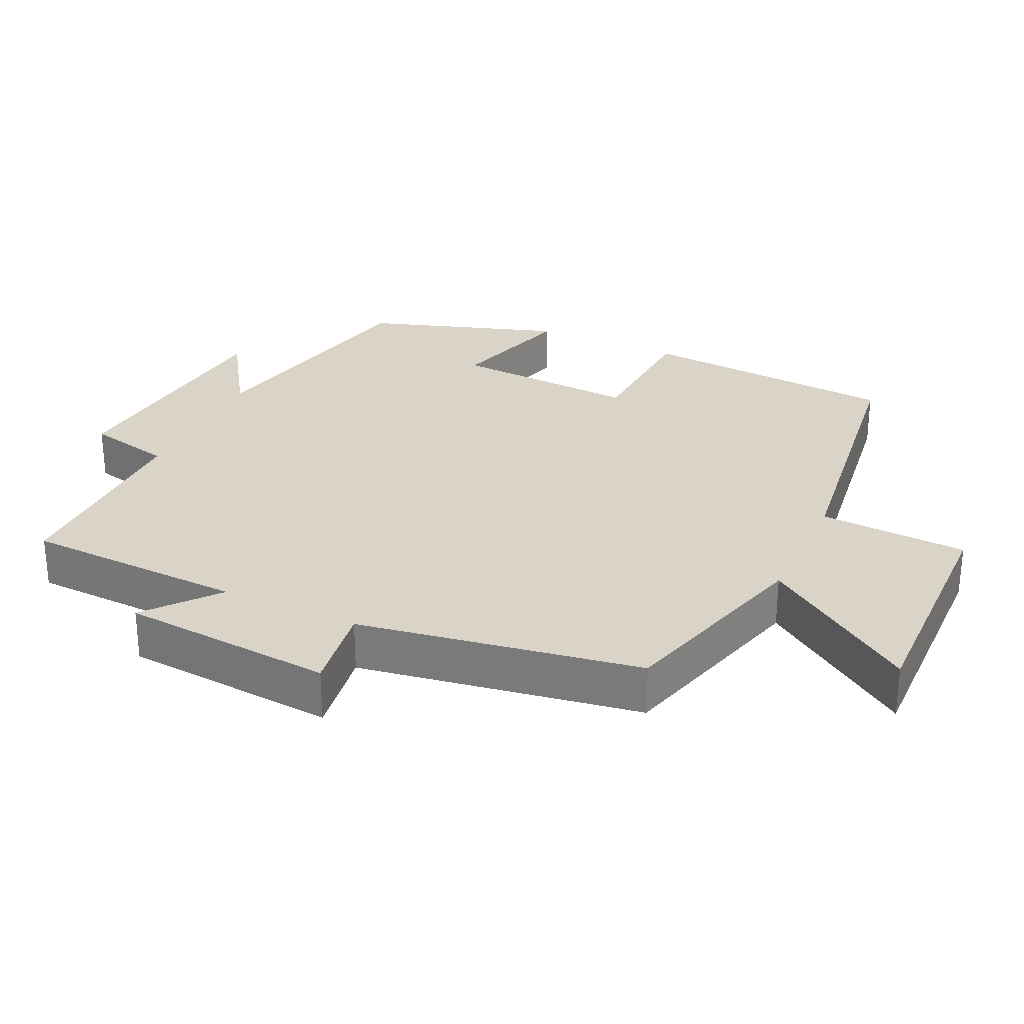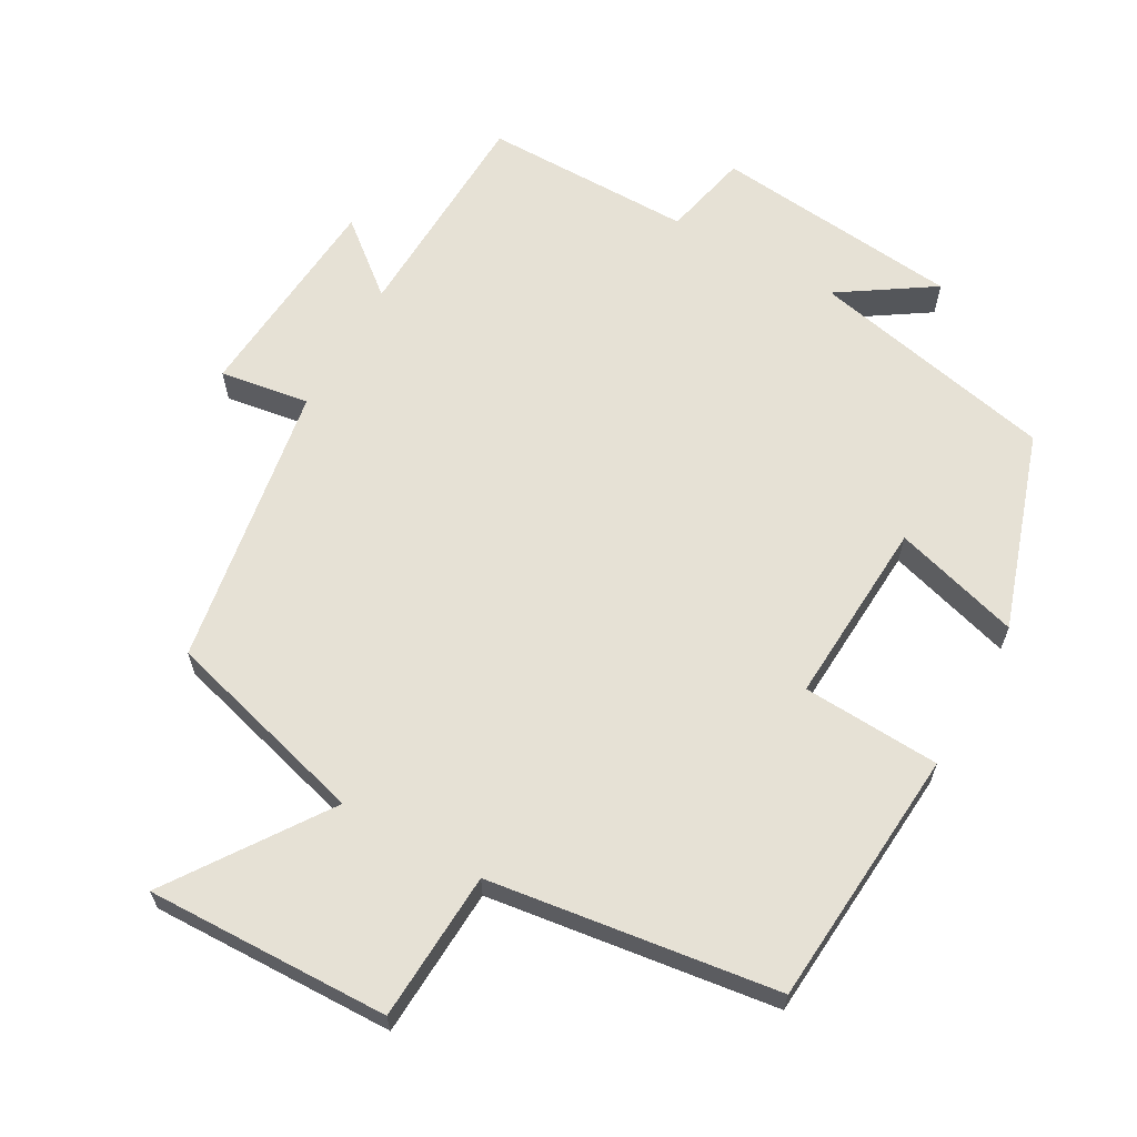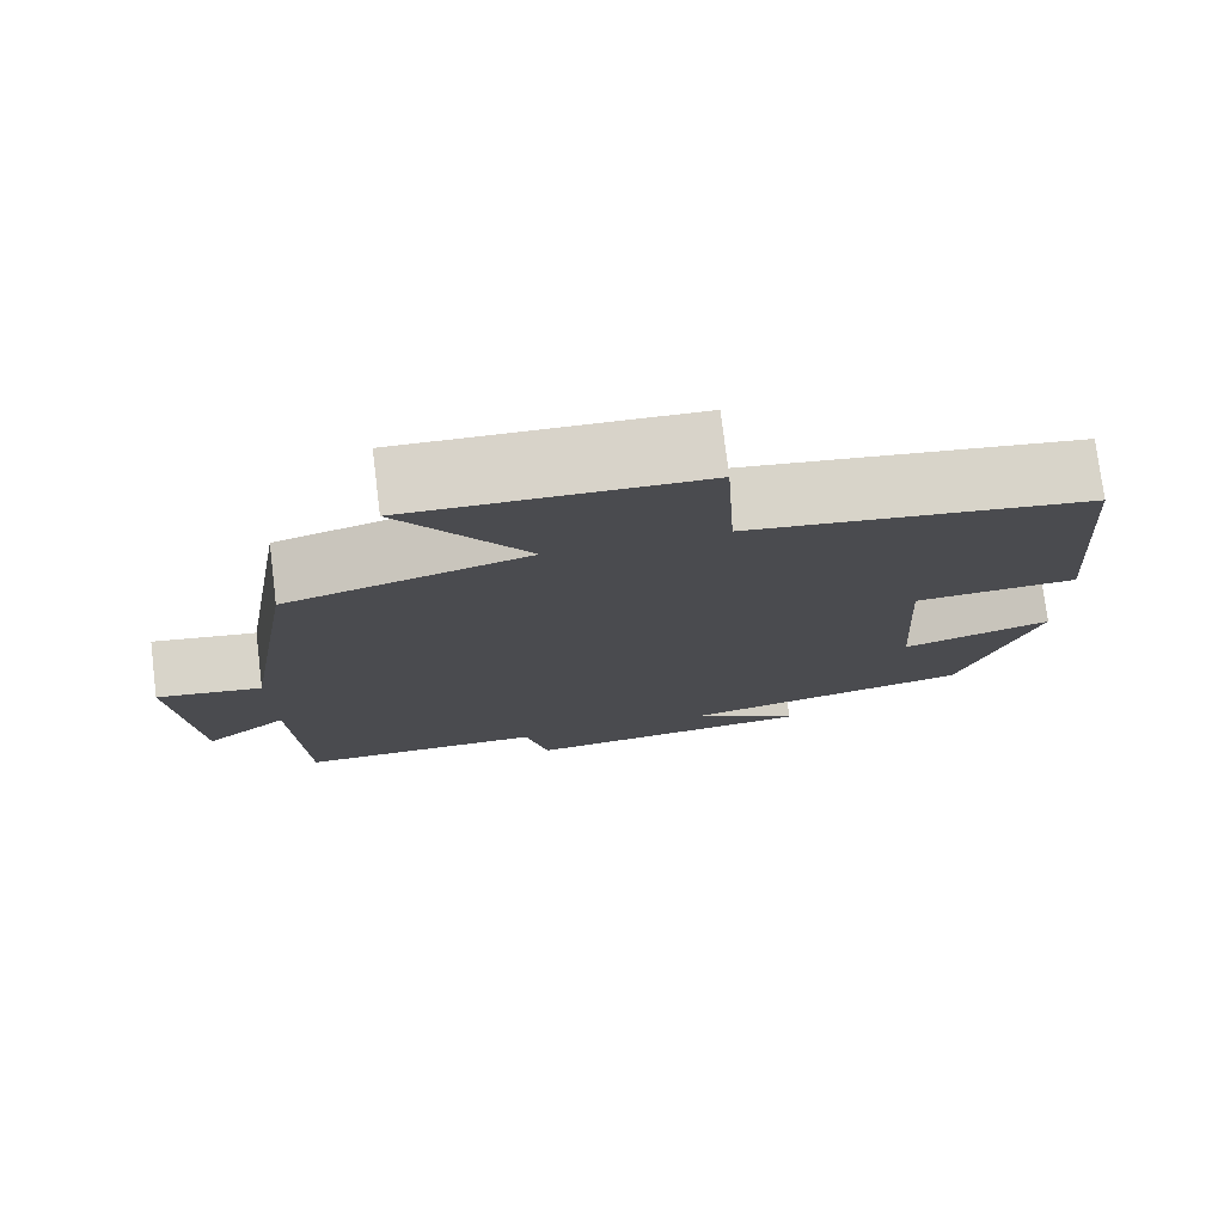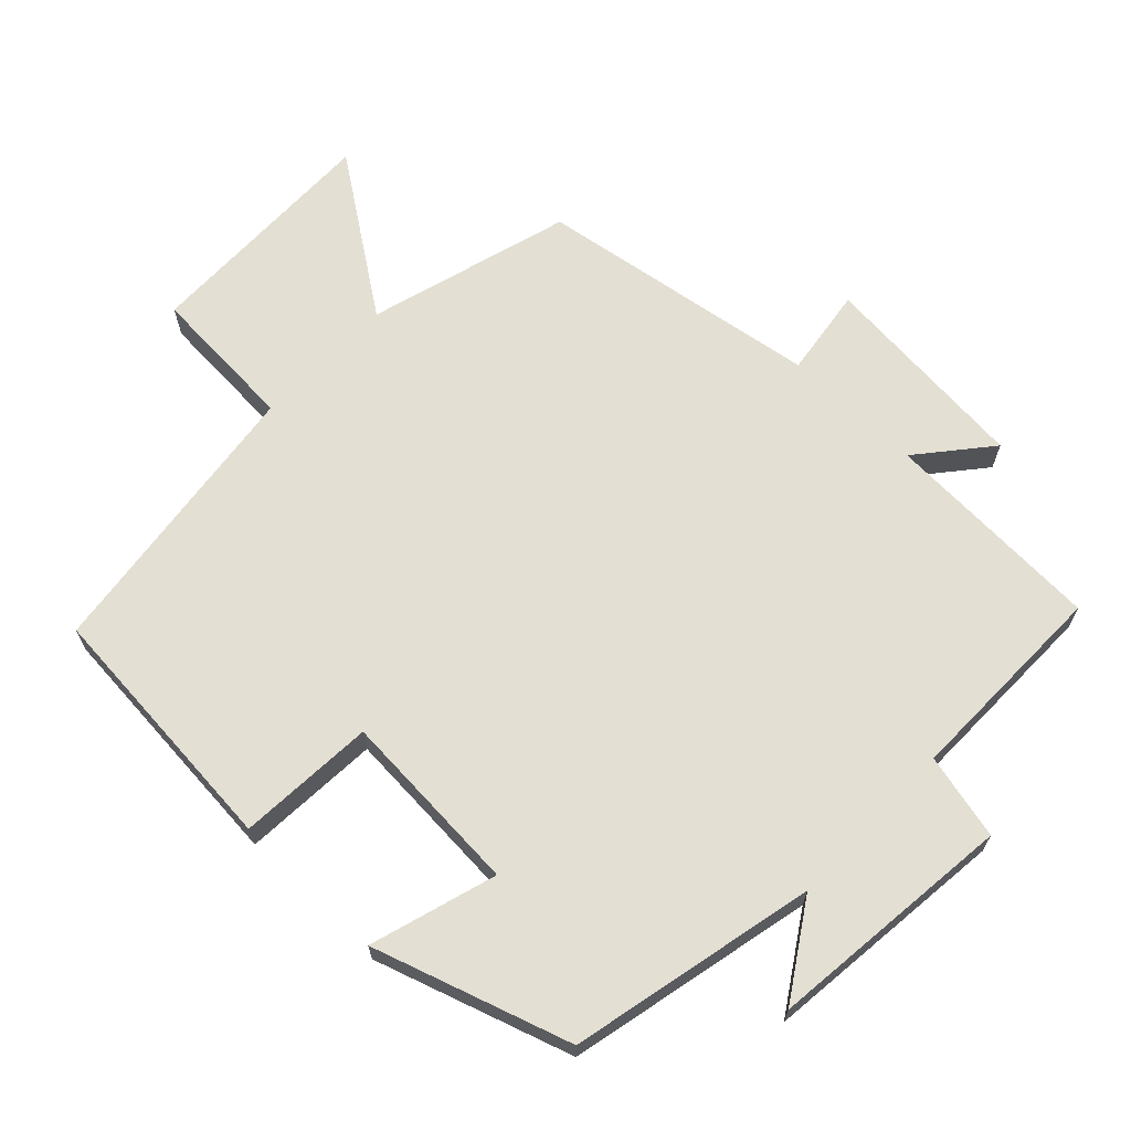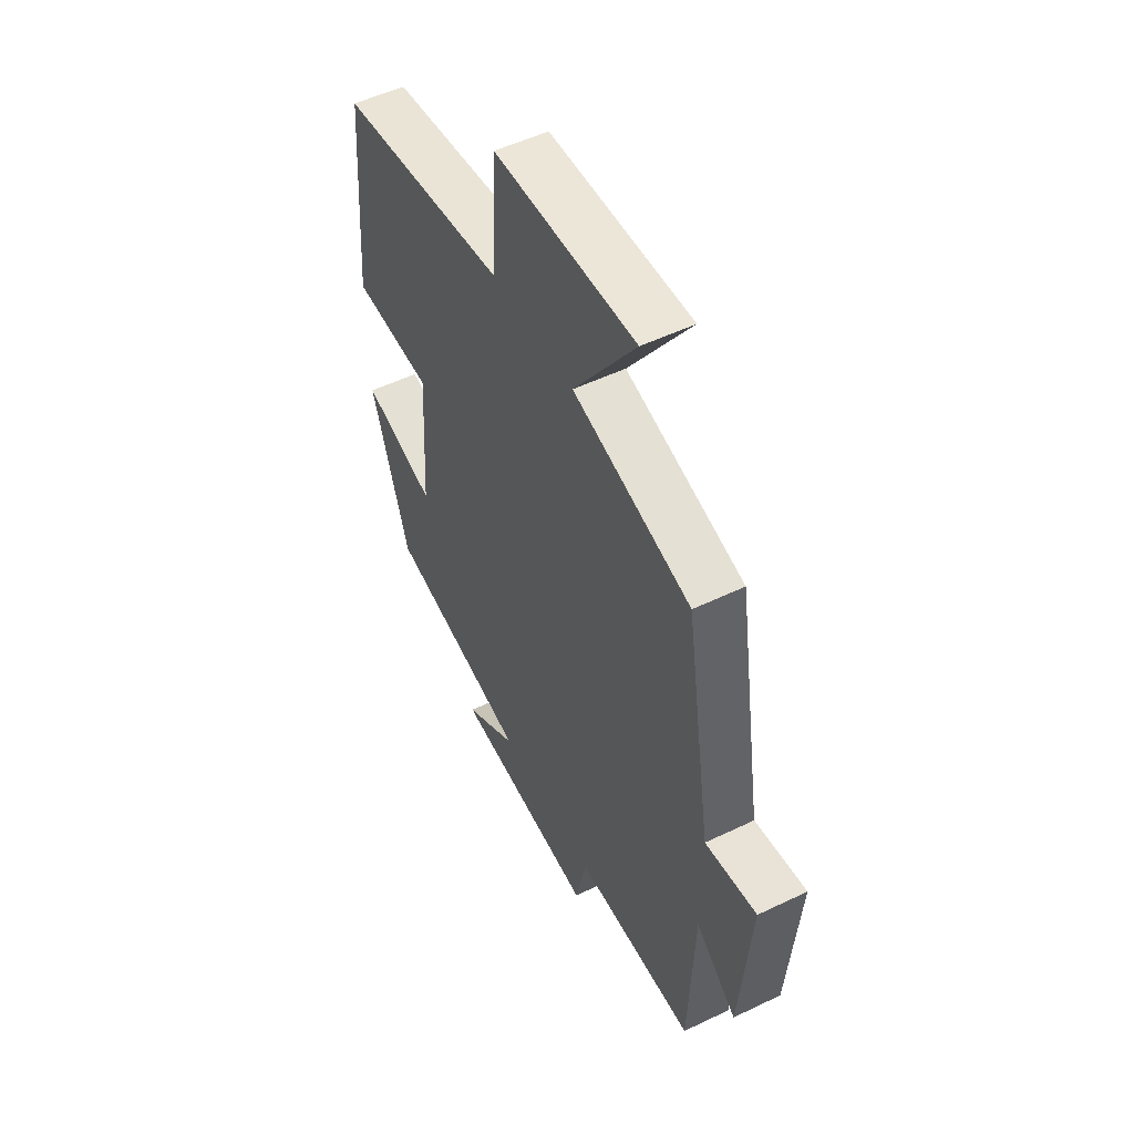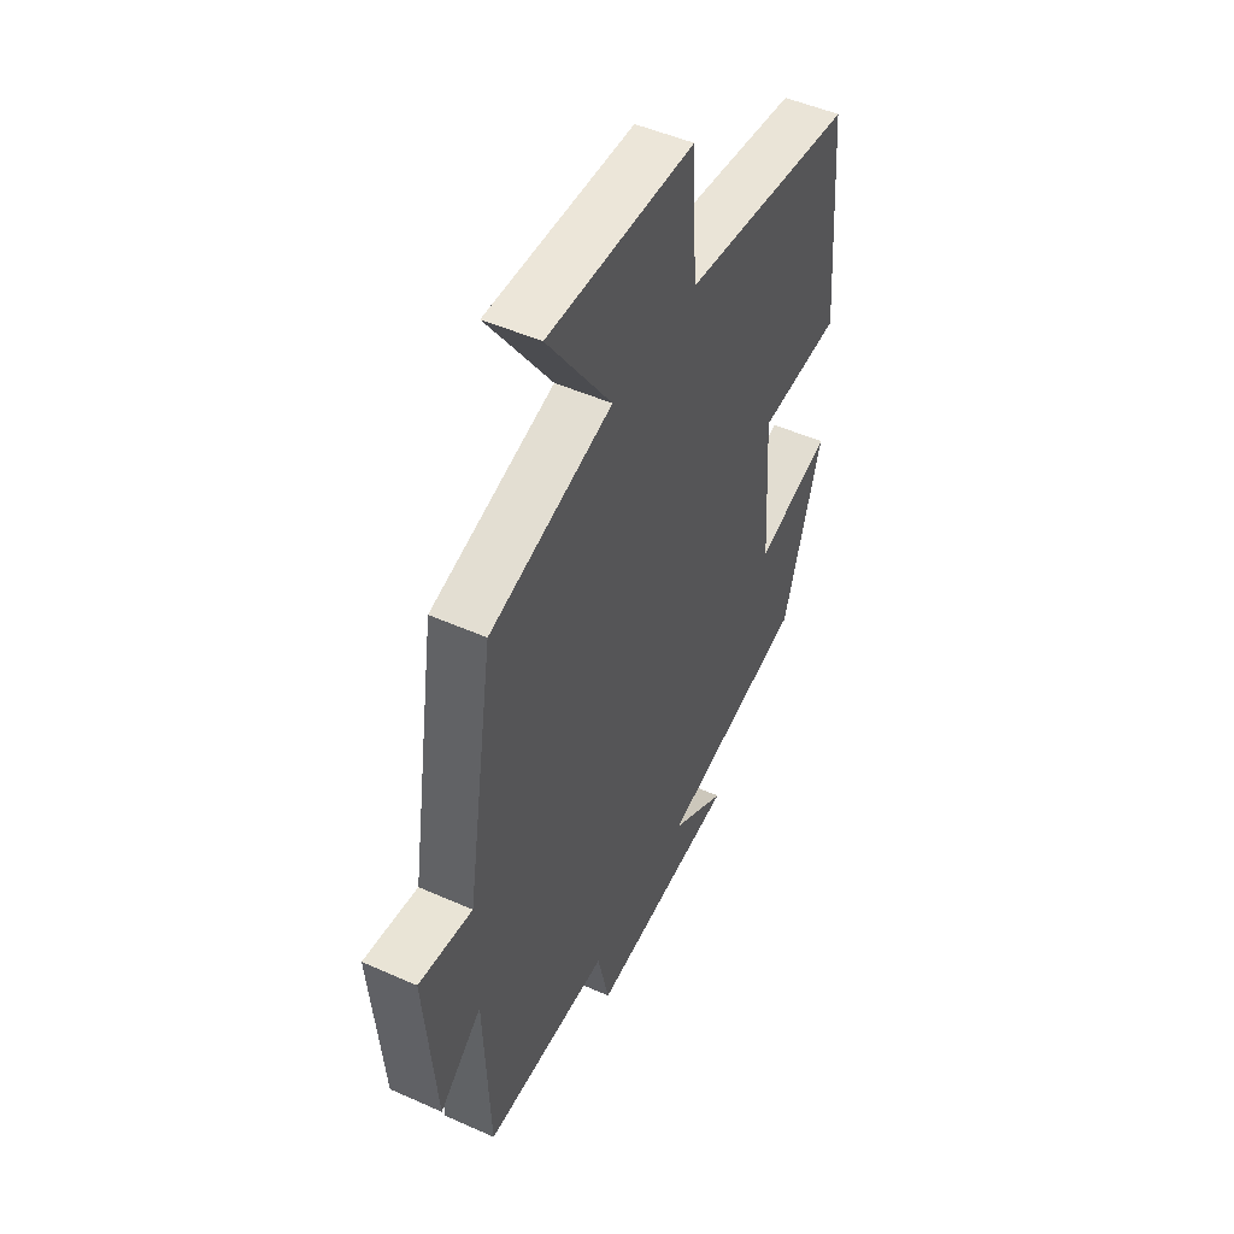
<metadata>
{"format":"obj","ext":"obj","renderer":"f3d","projection":"perspective","resolution":1024,"background":"white","views":[{"elev":28.6,"azim":-65.0,"up":"+Y"},{"elev":64.1,"azim":29.2,"up":"+Y"},{"elev":76.6,"azim":-7.0,"up":"+Z"},{"elev":66.8,"azim":134.0,"up":"+Y"},{"elev":52.3,"azim":-117.4,"up":"+Z"},{"elev":49.1,"azim":-63.7,"up":"+Z"}]}
</metadata>
<code>
v -0.435 0.07 0.419
v -0.145 0.07 0.5
v -0.297 0.07 0.72
v 0.049 0.07 0.712
v 0.061 0.07 0.5
v 0.471 0.07 0.445
v 0.5 0.07 0.076
v 0.304 0.07 0.065
v 0.32 0.07 -0.199
v 0.5 0.07 -0.146
v 0.408 0.07 -0.425
v 0.058 0.07 -0.5
v 0.19 0.07 -0.586
v -0.162 0.07 -0.622
v -0.19 0.07 -0.5
v -0.487 0.07 -0.501
v -0.5 0.07 -0.186
v -0.601 0.07 -0.269
v -0.627 0.07 0.035
v -0.5 0.07 0.016
v -0.435 0 0.419
v -0.145 0 0.5
v -0.297 0 0.72
v 0.049 0 0.712
v 0.061 0 0.5
v 0.471 0 0.445
v 0.5 0 0.076
v 0.304 0 0.065
v 0.32 0 -0.199
v 0.5 0 -0.146
v 0.408 0 -0.425
v 0.058 0 -0.5
v 0.19 0 -0.586
v -0.162 0 -0.622
v -0.19 0 -0.5
v -0.487 0 -0.501
v -0.5 0 -0.186
v -0.601 0 -0.269
v -0.627 0 0.035
v -0.5 0 0.016
f 17 18 19 20
f 20 1 2
f 17 20 2
f 16 17 2
f 15 16 2
f 12 13 14 15
f 11 12 15
f 10 11 15
f 9 10 15
f 8 9 15 2
f 7 8 2
f 6 7 2
f 5 6 2
f 2 3 4 5
f 40 39 38 37
f 22 21 40
f 22 40 37
f 22 37 36
f 22 36 35
f 35 34 33 32
f 35 32 31
f 35 31 30
f 35 30 29
f 22 35 29 28
f 22 28 27
f 22 27 26
f 22 26 25
f 25 24 23 22
f 1 21 22 2
f 2 22 23 3
f 3 23 24 4
f 4 24 25 5
f 5 25 26 6
f 6 26 27 7
f 7 27 28 8
f 8 28 29 9
f 9 29 30 10
f 10 30 31 11
f 11 31 32 12
f 12 32 33 13
f 13 33 34 14
f 14 34 35 15
f 15 35 36 16
f 16 36 37 17
f 17 37 38 18
f 18 38 39 19
f 19 39 40 20
f 20 40 21 1

</code>
